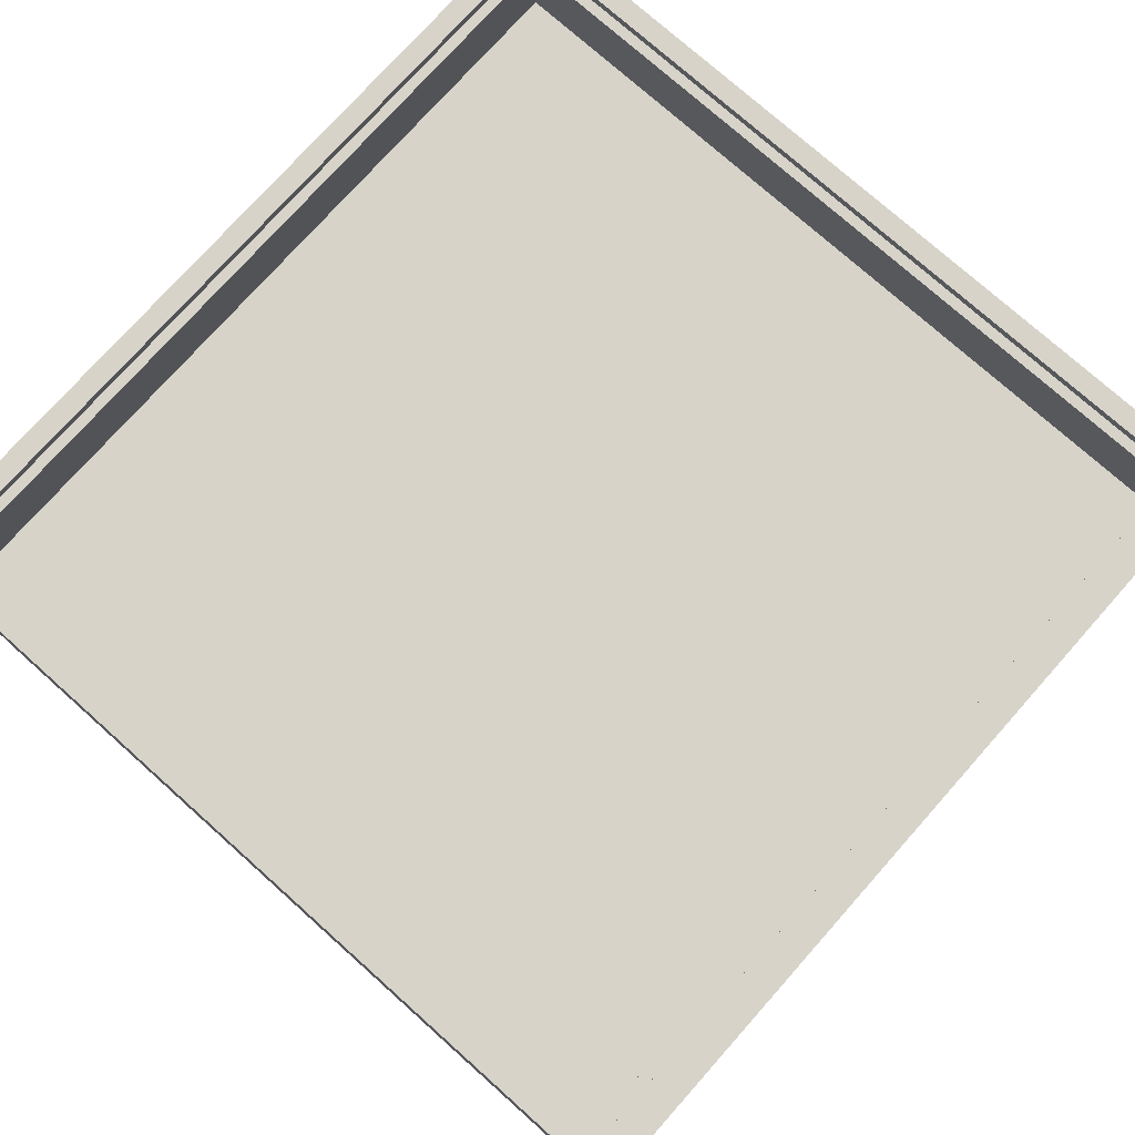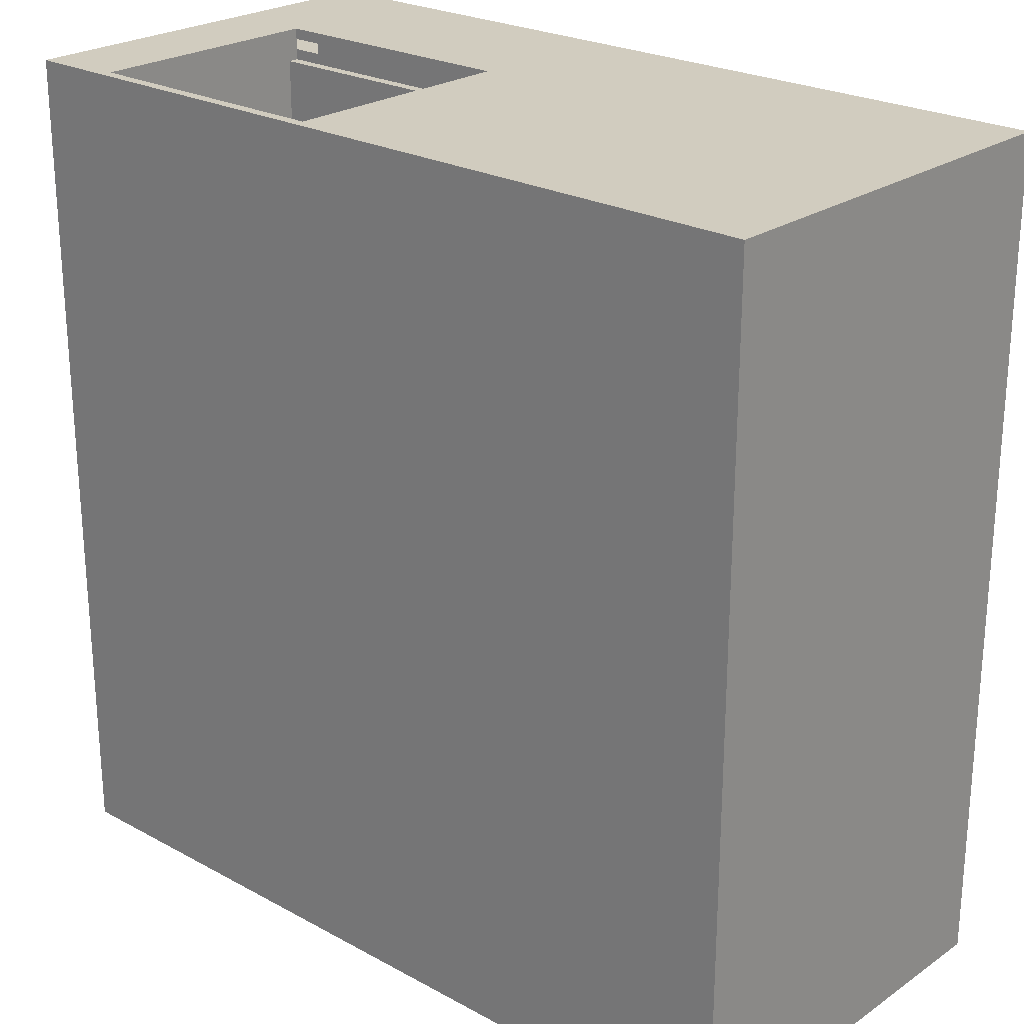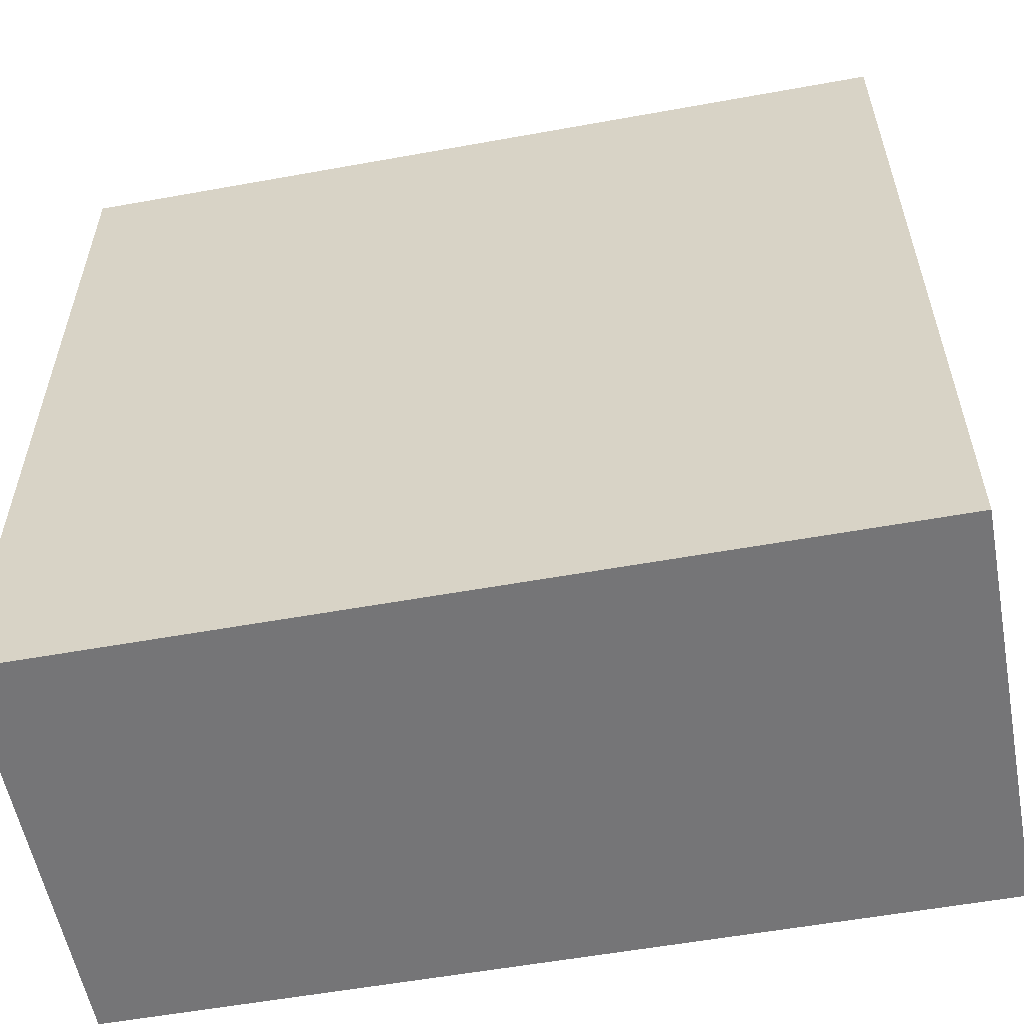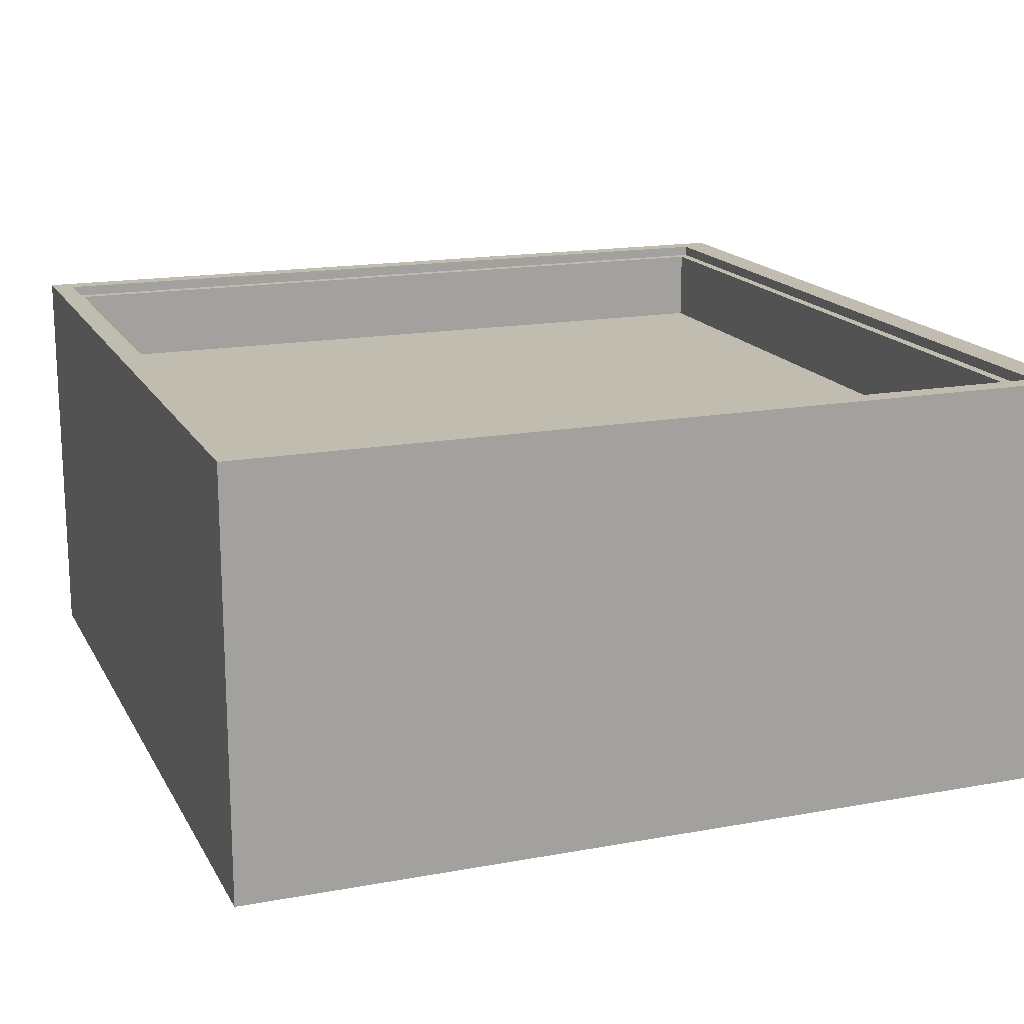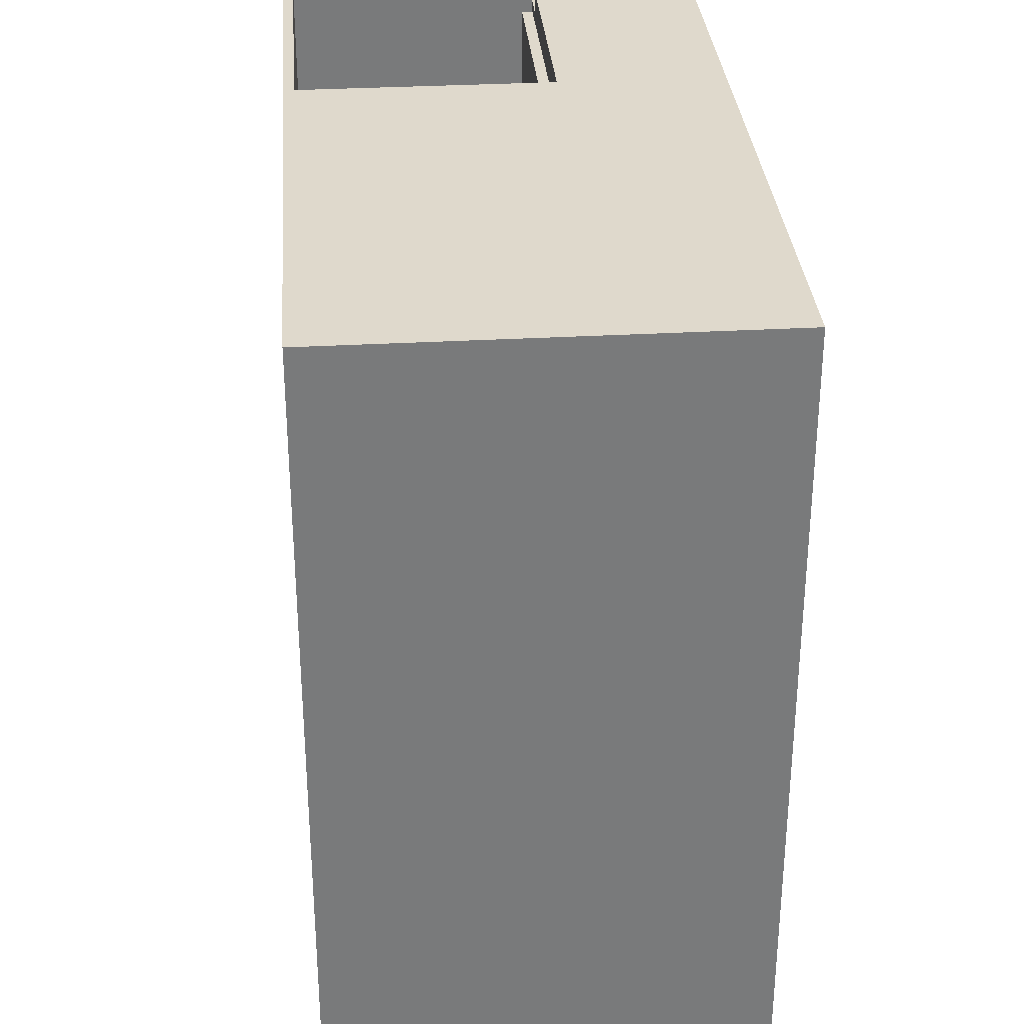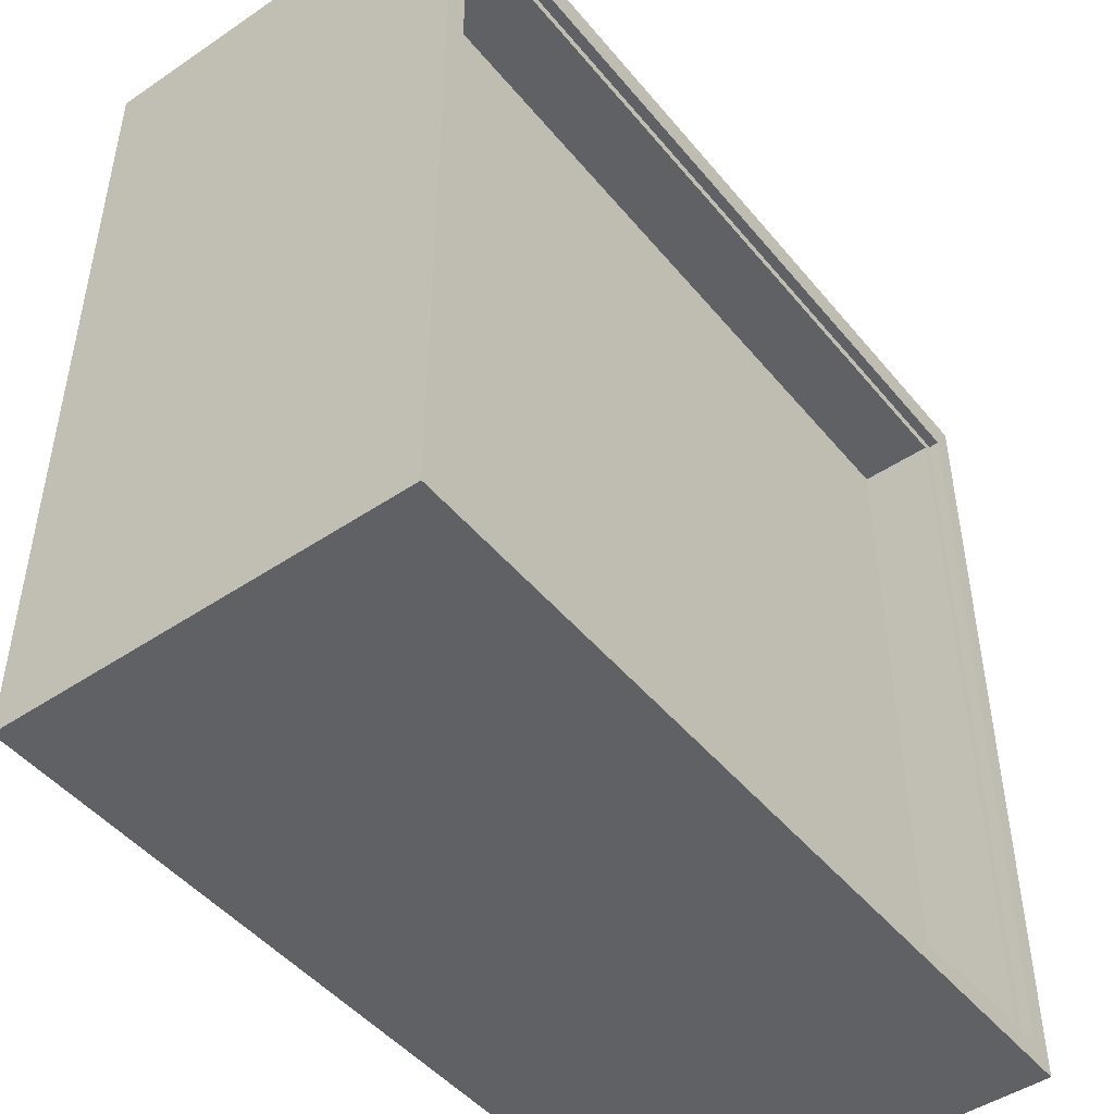
<metadata>
{"format":"obj","ext":"obj","renderer":"f3d","projection":"perspective","resolution":1024,"background":"white","views":[{"elev":76.2,"azim":-48.3,"up":"+Y"},{"elev":24.2,"azim":41.9,"up":"+Z"},{"elev":-56.6,"azim":10.7,"up":"+Z"},{"elev":16.6,"azim":-110.5,"up":"+Y"},{"elev":32.3,"azim":85.5,"up":"+Z"},{"elev":-47.3,"azim":127.3,"up":"+Z"}]}
</metadata>
<code>
o
v -4 0 4
v -4 0 -4
v -4 0.1 4
v -4 0.1 -4
v -4 0.2 4
v -4 0.2 -4
v -4 0.5 -1.5
v -4 0.5 -3.4
v -4 0.6 -1.6
v -4 0.6 -3.3
v -4 1 -3.4
v -4 1 -4
v -4 1.1 -3.4
v -4 1.1 -4
v -4 1.7 4
v -4 1.7 -1.5
v -4 1.8 4
v -4 1.8 -1.5
v -4 2.6 -3.4
v -4 2.6 -4
v -4 2.7 -3.4
v -4 2.7 -4
v -4 2.9 -1.6
v -4 2.9 -3.3
v -4 3 -1.5
v -4 3 -3.4
v -4 3.9 4
v -4 3.9 -4
v -2.9 2.4 3.9
v -2.9 2.4 3.8
v -2.9 3.7 3.9
v -2.9 3.7 3.8
v -0.7 0.1 4
v -0.7 0.1 1.5
v -0.7 2.3 3.7
v -0.7 2.3 1.5
v -0.7 2.4 4
v -0.7 2.4 3.7
v 3.7 3.1 3.6
v 3.7 3.1 -3.7
v 3.7 3.8 3.6
v 3.7 3.8 -3.7
v 3.8 3.8 3.7
v 3.8 3.8 -3.8
v 3.8 3.9 3.7
v 3.8 3.9 -3.8
v -3.8 3.8 3.7
v -3.8 3.8 -3.8
v -3.8 3.9 3.7
v -3.8 3.9 -3.8
v -3.7 2.4 3.9
v -3.7 2.4 3.8
v -3.7 3.1 3.6
v -3.7 3.1 -3.7
v -3.7 3.7 3.9
v -3.7 3.7 3.8
v -3.7 3.8 3.6
v -3.7 3.8 -3.7
v -3.2 0.1 4
v -3.2 0.1 1.5
v -3.2 2.3 3.7
v -3.2 2.3 1.5
v -3.2 2.4 4
v -3.2 2.4 3.9
v -3.2 2.4 3.8
v -3.2 2.4 3.7
v 4 0 4
v 4 0 -4
v 4 0.1 4
v 4 0.1 -4
v 4 0.2 4
v 4 0.2 -0.9
v 4 0.2 -1
v 4 0.2 -1.5
v 4 0.2 -1.6
v 4 0.2 -4
v 4 1.2 -0.6
v 4 1.2 -0.9
v 4 1.2 -1
v 4 1.2 -1.5
v 4 1.2 -1.6
v 4 1.2 -2.6
v 4 1.3 -0.7
v 4 1.3 -2.5
v 4 1.4 -1
v 4 1.4 -1.5
v 4 1.5 -1
v 4 1.5 -1.5
v 4 1.6 -1.1
v 4 1.6 -1.5
v 4 1.7 4
v 4 1.7 -0.6
v 4 1.7 -1.1
v 4 1.7 -1.5
v 4 1.7 -2.6
v 4 1.7 -4
v 4 1.8 4
v 4 1.8 -0.6
v 4 1.8 -2.6
v 4 1.8 -4
v 4 2.3 -0.7
v 4 2.3 -2.5
v 4 2.4 -0.6
v 4 2.4 -2.6
v 4 3.9 4
v 4 3.9 -4
v -4 0 4
v -4 0.1 4
v -4 0.2 4
v -4 1.7 4
v -4 1.8 4
v -4 3.9 4
v -3.3 0.2 4
v -3.3 1.7 4
v -3.3 1.8 4
v -3.3 2.4 4
v -3.2 0.1 4
v -3.2 2.4 4
v -0.7 0.1 4
v -0.7 2.4 4
v -0.6 0.2 4
v -0.6 1.4 4
v -0.6 1.5 4
v -0.6 2.4 4
v 0.2 1.3 4
v 0.2 1.4 4
v 0.2 1.5 4
v 0.2 1.9 4
v 0.3 1.4 4
v 0.3 1.8 4
v 2.2 1.4 4
v 2.2 1.8 4
v 2.3 1.3 4
v 2.3 1.7 4
v 2.3 1.8 4
v 2.3 1.9 4
v 4 0 4
v 4 0.1 4
v 4 0.2 4
v 4 1.7 4
v 4 1.8 4
v 4 3.9 4
v -3.7 2.4 3.8
v -3.7 3.7 3.8
v -3.3 2.4 3.8
v -3.2 2.4 3.8
v -2.9 2.4 3.8
v -2.9 3.7 3.8
v -3.2 2.3 3.7
v -3.2 2.4 3.7
v -0.7 2.3 3.7
v -0.7 2.4 3.7
v -3.2 0.1 1.5
v -3.2 2.3 1.5
v -0.7 0.1 1.5
v -0.7 2.3 1.5
v -3.7 3.1 -3.7
v -3.7 3.8 -3.7
v 3.7 3.1 -3.7
v 3.7 3.8 -3.7
v -3.8 3.8 -3.8
v -3.8 3.9 -3.8
v 3.8 3.8 -3.8
v 3.8 3.9 -3.8
v -3.7 2.4 3.9
v -3.7 3.7 3.9
v -3.3 2.4 3.9
v -3.2 2.4 3.9
v -2.9 2.4 3.9
v -2.9 3.7 3.9
v -3.8 3.8 3.7
v -3.8 3.9 3.7
v 3.8 3.8 3.7
v 3.8 3.9 3.7
v -3.7 3.1 3.6
v -3.7 3.8 3.6
v 3.7 3.1 3.6
v 3.7 3.8 3.6
v -4 0 -4
v -4 0.1 -4
v -4 0.2 -4
v -4 1 -4
v -4 1.1 -4
v -4 2.6 -4
v -4 2.7 -4
v -4 3.9 -4
v -1.2 1.1 -4
v -1.2 2.4 -4
v -1.1 1 -4
v -1.1 2.3 -4
v -0.8 2 -4
v -0.8 2.3 -4
v -0.8 2.4 -4
v -0.8 2.6 -4
v -0.8 2.7 -4
v -0.8 3 -4
v -0.7 2.1 -4
v -0.7 2.9 -4
v -0.5 1.4 -4
v -0.5 1.7 -4
v -0.4 1 -4
v -0.4 1.4 -4
v -0.4 1.5 -4
v -0.4 1.7 -4
v -0.3 1.1 -4
v -0.3 1.4 -4
v -0.2 1.2 -4
v -0.2 1.3 -4
v -0.1 1.2 -4
v -0.1 1.3 -4
v 0 0.8 -4
v 0 0.9 -4
v 0 1.1 -4
v 0 1.4 -4
v 0.1 1 -4
v 0.1 1.5 -4
v 0.2 1.4 -4
v 0.2 1.7 -4
v 0.3 1.5 -4
v 0.3 1.7 -4
v 0.4 0.8 -4
v 0.4 0.9 -4
v 0.4 1 -4
v 0.4 1.4 -4
v 0.5 1.1 -4
v 0.5 1.4 -4
v 0.6 1.2 -4
v 0.6 1.3 -4
v 0.7 1.2 -4
v 0.7 1.3 -4
v 0.8 1.1 -4
v 0.8 1.4 -4
v 0.9 1 -4
v 0.9 1.5 -4
v 1 2.1 -4
v 1 2.9 -4
v 1.1 2 -4
v 1.1 2.6 -4
v 1.1 2.7 -4
v 1.1 3 -4
v 2 1.7 -4
v 2 2.6 -4
v 2.1 1.8 -4
v 2.1 2.7 -4
v 4 0 -4
v 4 0.1 -4
v 4 0.2 -4
v 4 1.7 -4
v 4 1.8 -4
v 4 3.9 -4
v -4 0 4
v 4 0 4
v -4 0 -4
v 4 0 -4
v -3.2 2.3 3.7
v -0.7 2.3 3.7
v -3.2 2.3 1.5
v -0.7 2.3 1.5
v -3.2 2.4 4
v -0.7 2.4 4
v -3.2 2.4 3.9
v -2.9 2.4 3.9
v -3.2 2.4 3.8
v -2.9 2.4 3.8
v -3.2 2.4 3.7
v -0.7 2.4 3.7
v -3.7 3.7 3.9
v -2.9 3.7 3.9
v -3.7 3.7 3.8
v -2.9 3.7 3.8
v -3.2 0.1 4
v -0.7 0.1 4
v -3.2 0.1 1.5
v -0.7 0.1 1.5
v -3.7 2.4 3.9
v -3.3 2.4 3.9
v -3.2 2.4 3.9
v -3.7 2.4 3.8
v -3.3 2.4 3.8
v -3.2 2.4 3.8
v -3.7 3.1 3.6
v 3.7 3.1 3.6
v -3.7 3.1 -3.7
v 3.7 3.1 -3.7
v -3.8 3.8 3.7
v 3.8 3.8 3.7
v -3.7 3.8 3.6
v 3.7 3.8 3.6
v -3.7 3.8 -3.7
v 3.7 3.8 -3.7
v -3.8 3.8 -3.8
v 3.8 3.8 -3.8
v -4 3.9 4
v 4 3.9 4
v -3.8 3.9 3.7
v 3.8 3.9 3.7
v -3.8 3.9 -3.8
v 3.8 3.9 -3.8
v -4 3.9 -4
v 4 3.9 -4
f 3 2 1
f 4 2 3
f 5 4 3
f 6 4 5
f 7 6 5
f 8 6 7
f 9 8 7
f 10 8 9
f 11 6 8
f 11 8 10
f 12 6 11
f 13 11 10
f 13 12 11
f 14 12 13
f 15 7 5
f 16 9 7
f 16 7 15
f 17 16 15
f 18 9 16
f 18 16 17
f 19 13 10
f 19 14 13
f 20 14 19
f 21 19 10
f 21 20 19
f 22 20 21
f 23 10 9
f 23 9 18
f 24 21 10
f 24 10 23
f 25 18 17
f 25 23 18
f 25 24 23
f 26 22 21
f 26 24 25
f 26 21 24
f 27 25 17
f 27 26 25
f 28 22 26
f 28 26 27
f 31 30 29
f 32 30 31
f 35 34 33
f 36 34 35
f 37 35 33
f 38 35 37
f 41 40 39
f 42 40 41
f 45 44 43
f 46 44 45
f 47 48 49
f 49 48 50
f 51 52 55
f 55 52 56
f 53 54 57
f 57 54 58
f 59 60 61
f 61 60 62
f 59 61 63
f 63 61 64
f 64 61 65
f 65 61 66
f 67 68 69
f 69 68 70
f 69 70 71
f 71 70 72
f 72 70 73
f 73 70 74
f 74 70 75
f 75 70 76
f 71 72 77
f 72 73 78
f 77 72 78
f 73 74 79
f 78 73 79
f 74 75 80
f 79 74 80
f 75 76 81
f 80 75 81
f 81 76 82
f 77 78 83
f 78 79 83
f 81 82 83
f 80 81 83
f 79 80 83
f 83 82 84
f 83 84 85
f 85 84 86
f 83 85 87
f 85 86 87
f 86 84 88
f 87 86 88
f 87 88 89
f 88 84 90
f 89 88 90
f 71 77 91
f 77 83 92
f 91 77 92
f 87 89 93
f 89 90 93
f 90 84 94
f 93 90 94
f 82 76 95
f 84 82 95
f 95 76 96
f 91 92 97
f 92 83 98
f 97 92 98
f 84 95 99
f 95 96 99
f 99 96 100
f 87 93 101
f 93 94 101
f 83 87 101
f 98 83 101
f 94 84 102
f 101 94 102
f 84 99 102
f 98 101 103
f 97 98 103
f 101 102 103
f 102 99 104
f 103 102 104
f 99 100 104
f 97 103 105
f 103 104 105
f 104 100 106
f 105 104 106
f 113 109 108
f 113 110 109
f 114 111 110
f 114 110 113
f 115 112 111
f 115 111 114
f 116 112 115
f 117 108 107
f 117 114 113
f 117 116 115
f 117 115 114
f 117 113 108
f 118 112 116
f 118 116 117
f 119 117 107
f 120 112 118
f 121 120 119
f 122 120 121
f 123 120 122
f 124 112 120
f 124 120 123
f 125 122 121
f 126 123 122
f 126 122 125
f 127 124 123
f 127 123 126
f 128 124 127
f 129 126 125
f 129 127 126
f 129 128 127
f 130 128 129
f 131 129 125
f 131 130 129
f 132 128 130
f 132 130 131
f 133 125 121
f 133 131 125
f 133 132 131
f 134 132 133
f 135 128 132
f 135 132 134
f 136 124 128
f 136 128 135
f 137 119 107
f 138 121 119
f 138 119 137
f 139 134 133
f 139 121 138
f 139 133 121
f 140 135 134
f 140 134 139
f 141 136 135
f 141 135 140
f 142 124 136
f 142 136 141
f 142 112 124
f 145 144 143
f 146 144 145
f 147 144 146
f 148 144 147
f 151 150 149
f 152 150 151
f 155 154 153
f 156 154 155
f 159 158 157
f 160 158 159
f 163 162 161
f 164 162 163
f 165 166 167
f 167 166 168
f 168 166 169
f 169 166 170
f 171 172 173
f 173 172 174
f 175 176 177
f 177 176 178
f 182 183 187
f 183 184 187
f 187 184 188
f 181 182 189
f 182 187 189
f 187 188 189
f 189 188 190
f 189 190 191
f 190 188 192
f 191 190 192
f 188 184 193
f 192 188 193
f 184 185 194
f 193 184 194
f 185 186 195
f 194 185 195
f 195 186 196
f 191 192 197
f 193 194 197
f 195 196 197
f 194 195 197
f 192 193 197
f 197 196 198
f 189 191 199
f 199 191 200
f 181 189 201
f 189 199 201
f 199 200 202
f 201 199 202
f 202 200 203
f 200 191 204
f 203 200 204
f 202 203 205
f 201 202 205
f 205 203 206
f 205 206 207
f 207 206 208
f 205 207 209
f 207 208 209
f 208 206 210
f 209 208 210
f 181 201 211
f 211 201 212
f 201 205 213
f 205 209 213
f 209 210 213
f 210 206 214
f 213 210 214
f 206 203 214
f 201 213 215
f 212 201 215
f 213 214 215
f 214 203 216
f 215 214 216
f 203 204 216
f 215 216 217
f 204 191 218
f 217 216 218
f 216 204 218
f 217 218 219
f 218 191 220
f 219 218 220
f 181 211 221
f 211 212 221
f 215 217 222
f 221 212 222
f 212 215 222
f 222 217 223
f 217 219 224
f 223 217 224
f 223 224 225
f 224 219 226
f 225 224 226
f 225 226 227
f 227 226 228
f 225 227 229
f 227 228 229
f 228 226 230
f 229 228 230
f 223 225 231
f 225 229 231
f 229 230 231
f 230 226 232
f 231 230 232
f 226 219 232
f 222 223 233
f 221 222 233
f 231 232 233
f 223 231 233
f 232 219 234
f 233 232 234
f 219 220 234
f 191 197 235
f 197 198 235
f 198 196 236
f 235 198 236
f 191 235 237
f 234 220 237
f 235 236 237
f 220 191 237
f 233 234 237
f 237 236 238
f 238 236 239
f 196 186 240
f 239 236 240
f 236 196 240
f 237 238 241
f 233 237 241
f 238 239 242
f 241 238 242
f 241 242 243
f 239 240 244
f 243 242 244
f 242 239 244
f 179 180 245
f 180 181 246
f 245 180 246
f 233 241 247
f 246 181 247
f 181 221 247
f 221 233 247
f 241 243 248
f 247 241 248
f 243 244 249
f 248 243 249
f 244 240 250
f 249 244 250
f 240 186 250
f 253 252 251
f 254 252 253
f 257 256 255
f 258 256 257
f 261 260 259
f 262 260 261
f 264 260 262
f 265 264 263
f 266 260 264
f 266 264 265
f 269 268 267
f 270 268 269
f 271 272 273
f 273 272 274
f 275 276 278
f 276 277 279
f 278 276 279
f 279 277 280
f 281 282 283
f 283 282 284
f 285 286 287
f 287 286 288
f 285 287 289
f 288 286 290
f 285 289 291
f 289 290 291
f 290 286 292
f 291 290 292
f 293 294 295
f 295 294 296
f 293 295 297
f 296 294 298
f 293 297 299
f 297 298 299
f 298 294 300
f 299 298 300

</code>
